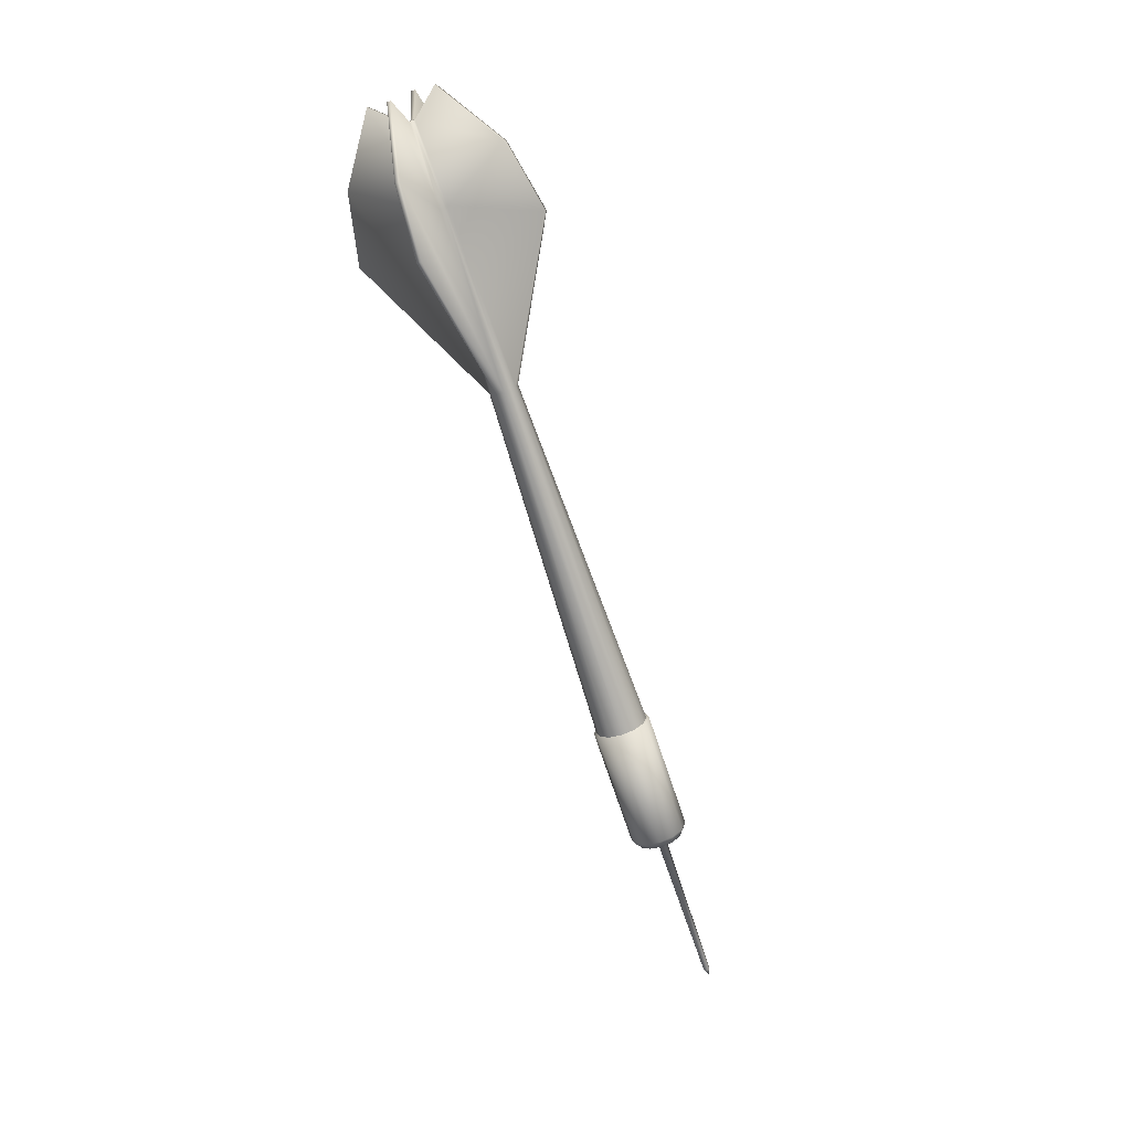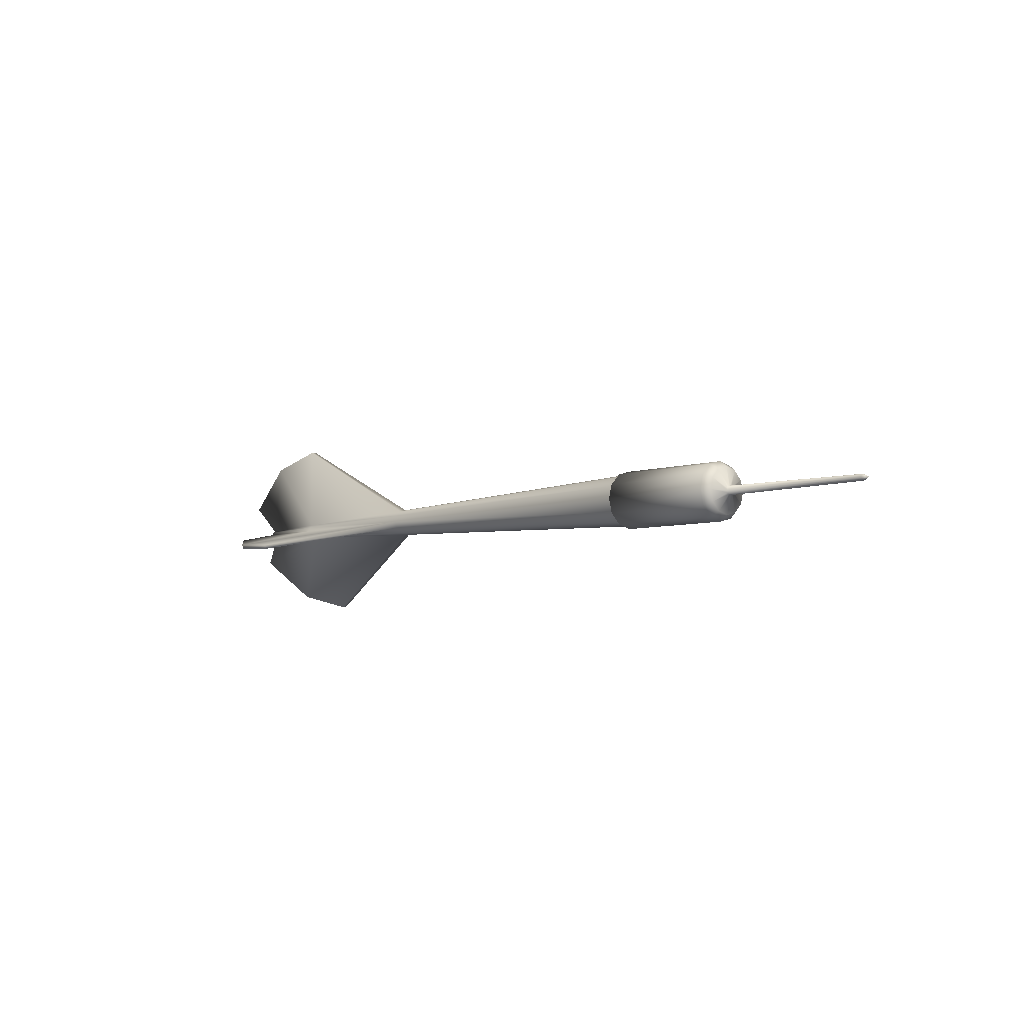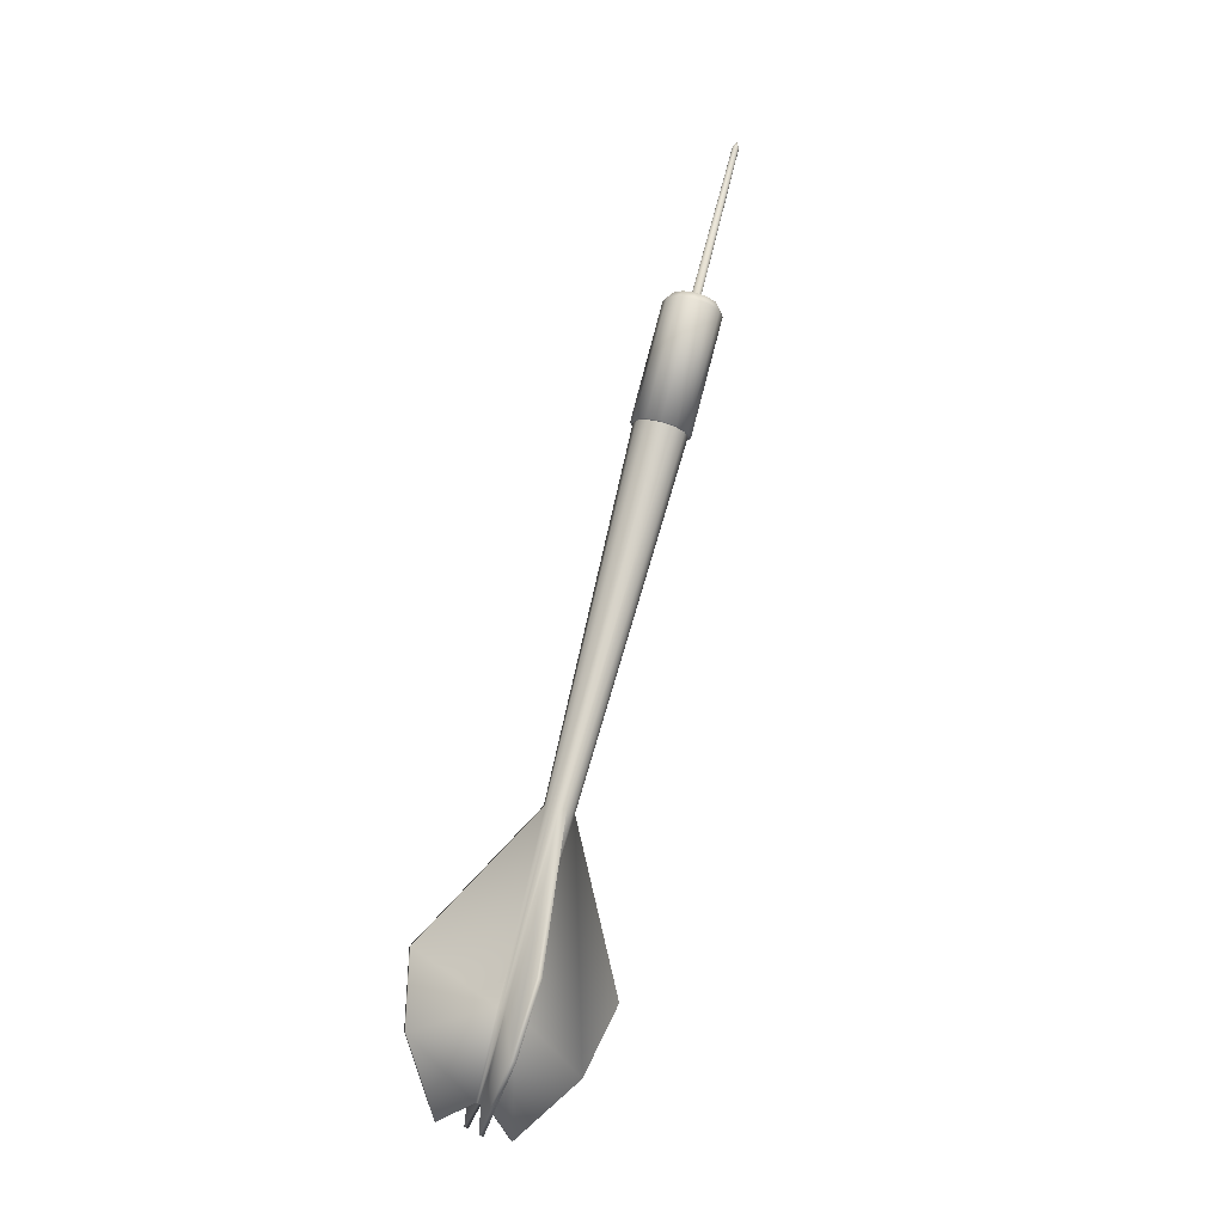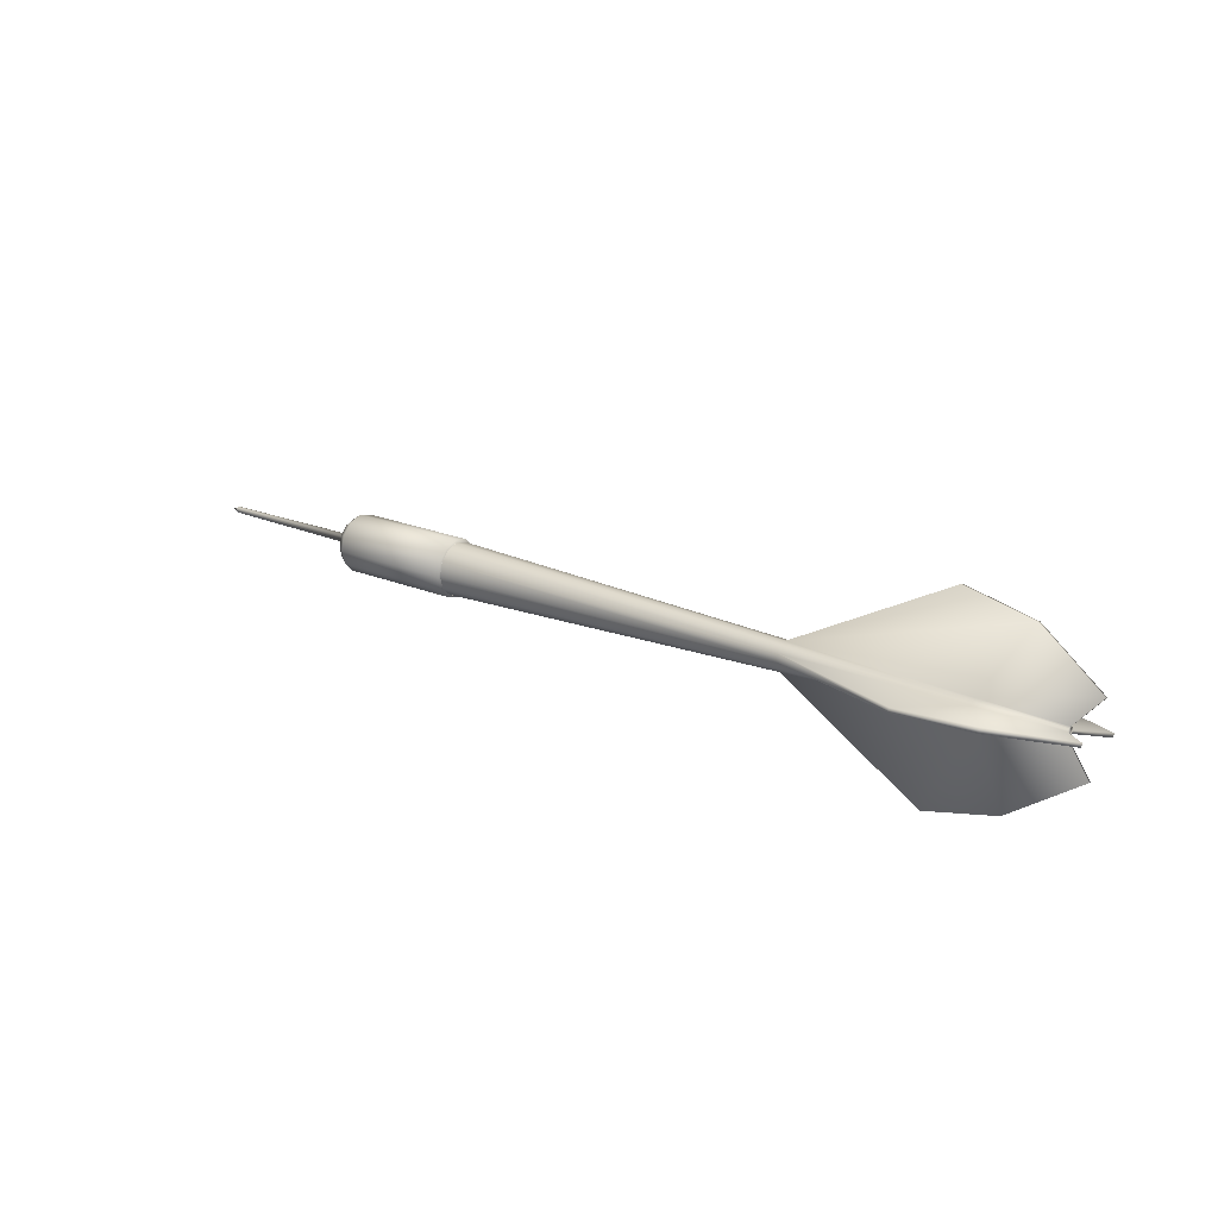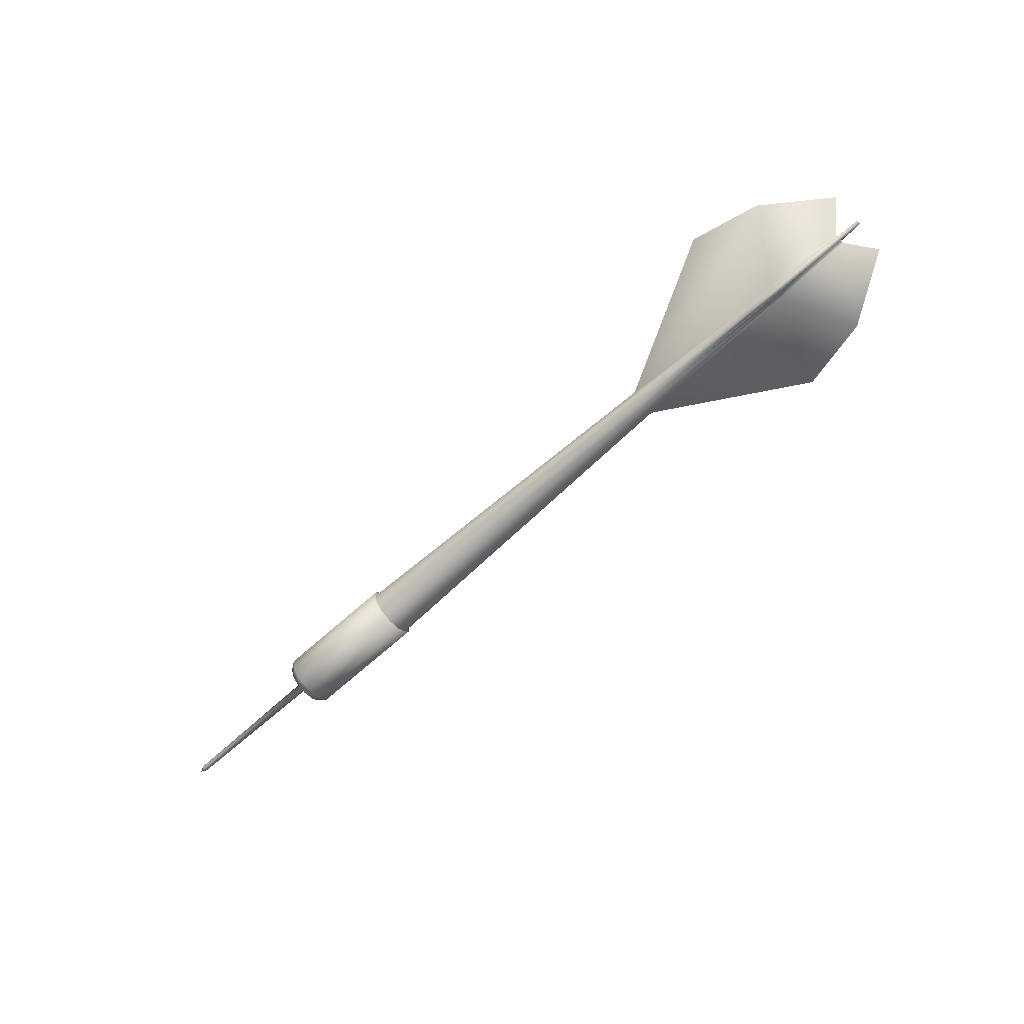
<metadata>
{"format":"obj","ext":"obj","renderer":"f3d","projection":"perspective","resolution":1024,"background":"white","views":[{"elev":-73.0,"azim":-71.5,"up":"+Y"},{"elev":-5.1,"azim":48.1,"up":"+Z"},{"elev":78.0,"azim":-75.4,"up":"+Y"},{"elev":22.4,"azim":-144.8,"up":"+Z"},{"elev":-71.3,"azim":-138.6,"up":"+Z"}]}
</metadata>
<code>
o Cylinder.004
v -0.06391 -0.001244 0.000718
v -0.06391 -0.000718 0.001243
v -0.07797 -0.000487 0.000844
v -0.07797 -0.000844 0.000487
v -0.06391 0.001436 -0
v -0.06391 0.001243 -0.000718
v -0.07797 0.000844 -0.000487
v -0.07797 0.000974 -0
v -0.06391 -0 -0.001436
v -0.06391 -0.000718 -0.001243
v -0.07797 -0.000487 -0.000844
v -0.07797 -0 -0.000974
v -0.06391 0.001243 0.000718
v -0.03341 0.00211 0.001218
v -0.0587 0.01569 0.004609
v -0.07074 0.01314 0.004007
v -0.06391 0.000718 -0.001243
v -0.07797 0.000487 -0.000844
v -0.06391 -0.001244 -0.000718
v -0.07797 -0.000844 -0.000487
v -0.06391 -0 0.001436
v -0.06391 0.000718 0.001243
v -0.07797 0.000487 0.000844
v -0.07797 -0 0.000974
v -0.03341 -0.00211 -0.001218
v -0.03341 -0.002437 -0
v -0.0587 -0.01589 -0.003855
v -0.0587 -0.01569 -0.004609
v -0.03341 0.001218 -0.00211
v -0.0587 0.004609 -0.01569
v -0.07074 0.004007 -0.01314
v -0.07797 -0.000974 -0
v -0.07797 0.000844 0.000487
v -0.08201 0.005616 0.001844
v -0.08201 0.005786 0.001211
v -0.06391 -0.001436 -0
v 0.02794 -0.003855 0.002225
v 0.02794 -0.002225 0.003855
v -0.03341 -0.001218 0.00211
v -0.03341 -0.00211 0.001218
v 0.02794 0.004451 -0
v 0.02794 0.003855 -0.002225
v -0.03341 0.00211 -0.001218
v -0.03341 0.002437 -0
v 0.02794 -0 -0.004451
v 0.02794 -0.002225 -0.003855
v -0.03341 -0.001218 -0.00211
v -0.03341 -0 -0.002437
v 0.02794 -0 0.004451
v -0.03341 -0 0.002437
v 0.02794 0.002225 -0.003855
v 0.02794 -0.003855 -0.002225
v 0.02794 0.002225 0.003855
v -0.03341 0.001218 0.00211
v 0.02794 -0.004451 -0
v 0.02794 0.003855 0.002225
v -0.07074 -0.004007 0.01314
v -0.07074 -0.003101 0.01339
v -0.08201 -0.001211 0.005786
v -0.08201 -0.001844 0.005616
v -0.07074 0.003101 -0.01339
v -0.08201 0.001211 -0.005786
v -0.08201 0.001844 -0.005616
v -0.07074 -0.01314 -0.004007
v -0.07074 -0.01339 -0.003101
v -0.08201 -0.005786 -0.001211
v -0.08201 -0.005616 -0.001844
v -0.07074 0.01339 0.003101
v -0.0587 -0.004609 0.01569
v -0.0587 0.01589 0.003855
v -0.0587 0.003855 -0.01589
v -0.0587 -0.003855 0.01589
v 0.02797 -0.003855 0.002226
v 0.02797 -0.002226 0.003855
v 0.02797 0.004452 -0
v 0.02797 0.003855 -0.002226
v 0.02797 -0 -0.004452
v 0.02797 -0.002226 -0.003855
v 0.02797 -0 0.004452
v 0.02797 0.002226 -0.003855
v 0.02797 -0.003855 -0.002226
v 0.02797 0.002226 0.003855
v 0.02797 -0.004452 -0
v 0.02797 0.003855 0.002226
v 0.04855 -0 -0.004918
v 0.02797 -0 -0.004918
v 0.02797 0.002459 -0.004259
v 0.04855 0.002459 -0.004259
v 0.02797 0.004259 -0.002459
v 0.04855 0.004259 -0.002459
v 0.02797 0.004918 -0
v 0.04855 0.004918 -0
v 0.02797 0.004259 0.002459
v 0.04855 0.004259 0.002459
v 0.02797 0.002459 0.004259
v 0.04855 0.002459 0.004259
v 0.02797 -0 0.004918
v 0.04855 -0 0.004918
v 0.02797 -0.002459 0.004259
v 0.04855 -0.002459 0.004259
v 0.02797 -0.004259 0.002459
v 0.04855 -0.004259 0.002459
v 0.02797 -0.004918 -0
v 0.04855 -0.004918 -0
v 0.02797 -0.004259 -0.002459
v 0.04855 -0.004259 -0.002459
v 0.04855 -0.002459 -0.004259
v 0.02797 -0.002459 -0.004259
v 0.04991 -0.001967 -0.003406
v 0.04991 -0.003406 -0.001967
v 0.05058 -0.000385 -0.000667
v 0.05058 -0.000667 -0.000385
v 0.04991 -0 0.003933
v 0.04991 0.001967 0.003406
v 0.04991 -0.003933 -0
v 0.04991 -0.003406 0.001967
v 0.04991 0.003406 0.001967
v 0.04991 0.003933 -0
v 0.04991 0.001967 -0.003406
v 0.04991 -0 -0.003933
v 0.04991 -0.001967 0.003406
v 0.04991 0.003406 -0.001967
v 0.05058 -0 -0.000771
v 0.07683 -0 -0.00053
v 0.07683 -0.000265 -0.000459
v 0.05058 -0 0.000771
v 0.05058 0.000385 0.000667
v 0.05058 0.000385 -0.000667
v 0.05058 -0.000771 -0
v 0.05058 0.000667 0.000385
v 0.05058 -0.000667 0.000385
v 0.05058 0.000771 -0
v 0.05058 -0.000385 0.000667
v 0.05058 0.000667 -0.000385
v 0.07683 -0.000265 0.000459
v 0.07683 -0 0.00053
v 0.07683 0.000459 -0.000265
v 0.07683 0.000265 -0.000459
v 0.07683 -0.000459 -0.000265
v 0.07683 0.000265 0.000459
v 0.07683 -0.00053 -0
v 0.07683 0.000459 0.000265
v 0.07683 -0.000459 0.000265
v 0.07683 0.00053 -0
v 0.07799 -0 -0
f 1 2 3 4
f 5 6 7 8
f 9 10 11 12
f 13 14 15 16
f 6 17 18 7
f 10 19 20 11
f 21 22 23 24
f 25 26 27 28
f 17 29 30 31
f 18 12 11 20 32 4 3 24 23 33 8 7
f 22 13 33 23
f 8 33 34 35
f 36 1 4 32
f 37 38 39 40
f 41 42 43 44
f 45 46 47 48
f 38 49 50 39
f 42 51 29 43
f 46 52 25 47
f 49 53 54 50
f 51 45 48 29
f 52 55 26 25
f 53 56 14 54
f 56 41 44 14
f 55 37 40 26
f 57 58 59 60
f 31 61 62 63
f 64 65 66 67
f 16 68 35 34
f 2 39 69 57
f 32 20 67 66
f 9 12 62 61
f 5 8 35 68
f 21 24 59 58
f 24 3 60 59
f 19 25 28 64
f 14 44 70 15
f 29 48 71 30
f 39 50 72 69
f 36 32 66 65
f 12 18 63 62
f 40 39 2 1
f 44 43 6 5
f 48 47 10 9
f 33 13 16 34
f 43 29 17 6
f 47 25 19 10
f 50 54 22 21
f 18 17 31 63
f 54 14 13 22
f 26 40 1 36
f 69 72 58 57
f 30 71 61 31
f 28 27 65 64
f 15 70 68 16
f 3 2 57 60
f 48 9 61 71
f 44 5 68 70
f 50 21 58 72
f 20 19 64 67
f 26 36 65 27
f 73 74 38 37
f 75 76 42 41
f 77 78 46 45
f 74 79 49 38
f 76 80 51 42
f 78 81 52 46
f 79 82 53 49
f 80 77 45 51
f 81 83 55 52
f 82 84 56 53
f 84 75 41 56
f 83 73 37 55
f 85 86 87 88
f 88 87 89 90
f 90 89 91 92
f 92 91 93 94
f 94 93 95 96
f 96 95 97 98
f 98 97 99 100
f 100 99 101 102
f 102 101 103 104
f 104 103 105 106
f 103 101 73 83
f 107 108 86 85
f 106 105 108 107
f 106 107 109 110
f 110 109 111 112
f 96 98 113 114
f 102 104 115 116
f 92 94 117 118
f 85 88 119 120
f 107 85 120 109
f 98 100 121 113
f 88 90 122 119
f 104 106 110 115
f 94 96 114 117
f 100 102 116 121
f 90 92 118 122
f 111 123 124 125
f 114 113 126 127
f 120 119 128 123
f 115 110 112 129
f 117 114 127 130
f 116 115 129 131
f 118 117 130 132
f 121 116 131 133
f 122 118 132 134
f 109 120 123 111
f 113 121 133 126
f 119 122 134 128
f 126 133 135 136
f 128 134 137 138
f 112 111 125 139
f 127 126 136 140
f 123 128 138 124
f 129 112 139 141
f 130 127 140 142
f 131 129 141 143
f 132 130 142 144
f 133 131 143 135
f 134 132 144 137
f 97 95 82 79
f 108 105 81 78
f 91 89 76 75
f 101 99 74 73
f 95 93 84 82
f 105 103 83 81
f 89 87 80 76
f 99 97 79 74
f 86 108 78 77
f 87 86 77 80
f 93 91 75 84
f 135 143 145
f 137 144 145
f 125 124 145
f 136 135 145
f 138 137 145
f 139 125 145
f 140 136 145
f 124 138 145
f 141 139 145
f 142 140 145
f 143 141 145
f 144 142 145

</code>
